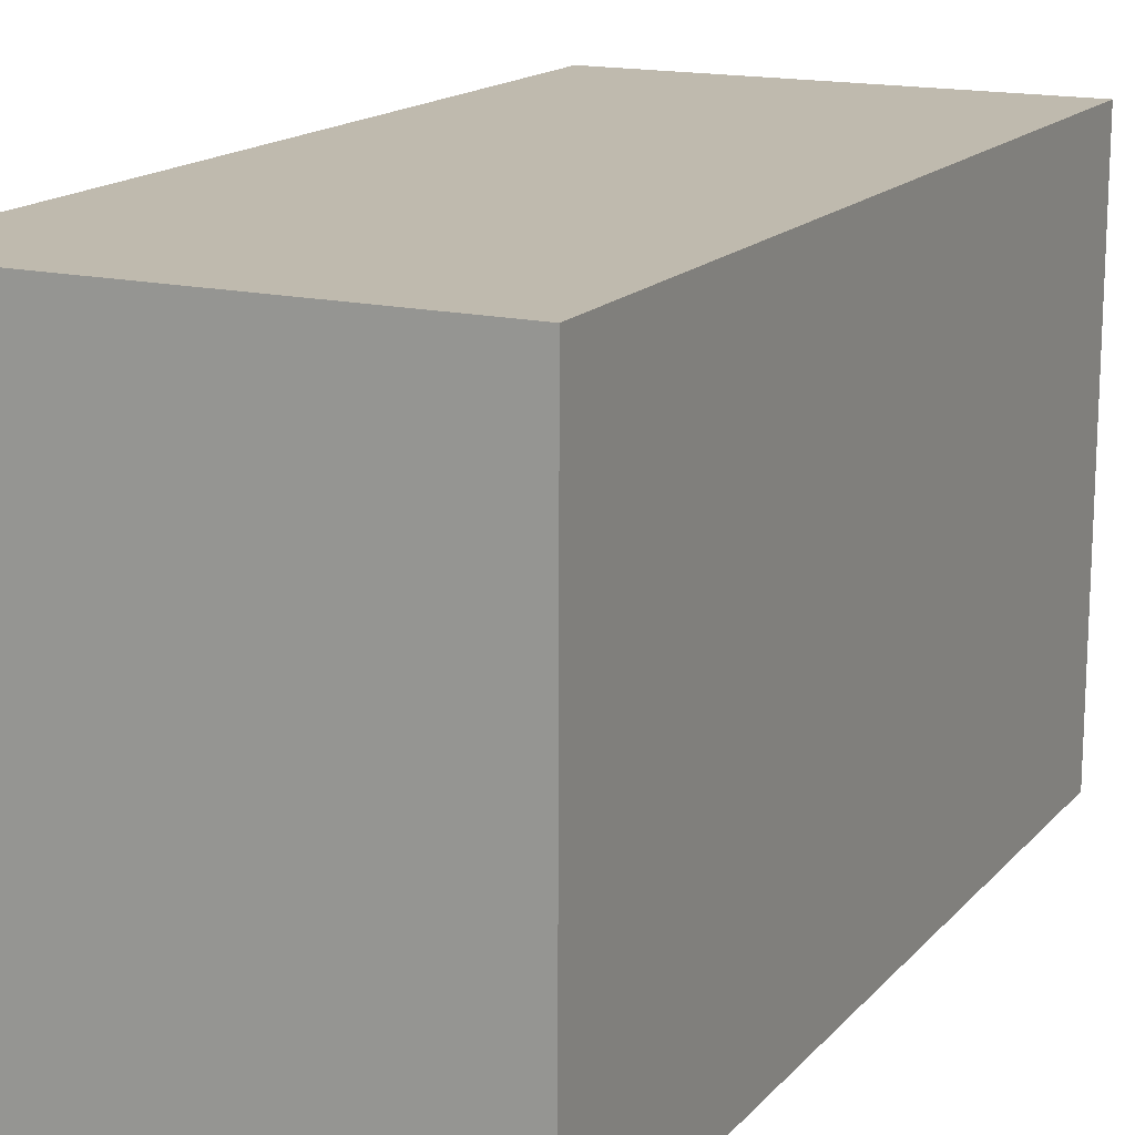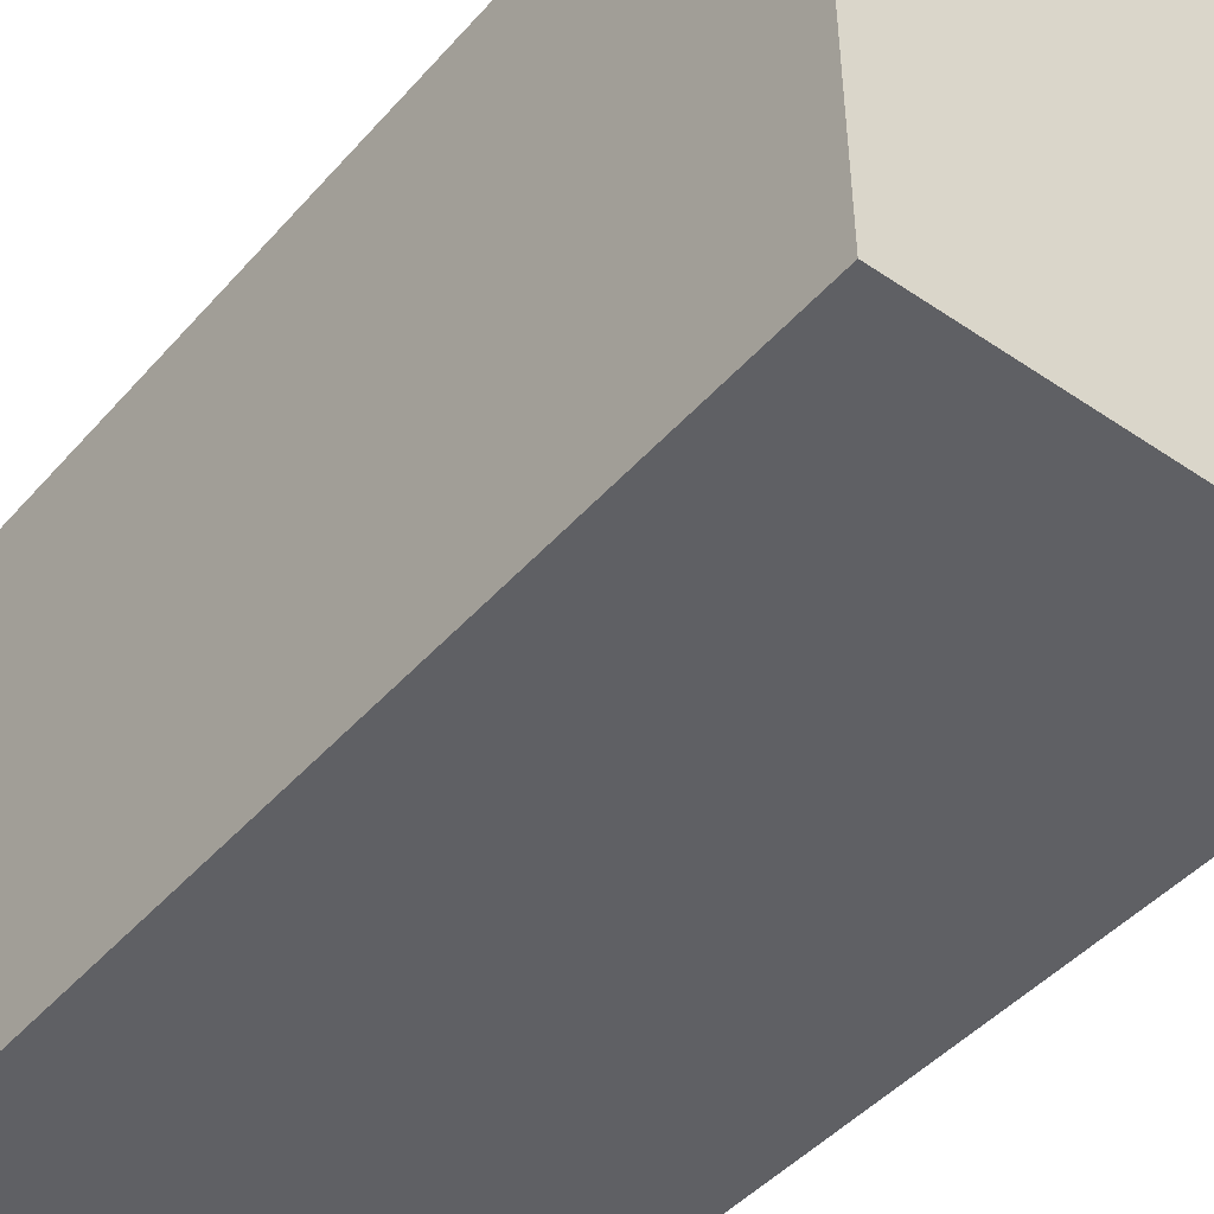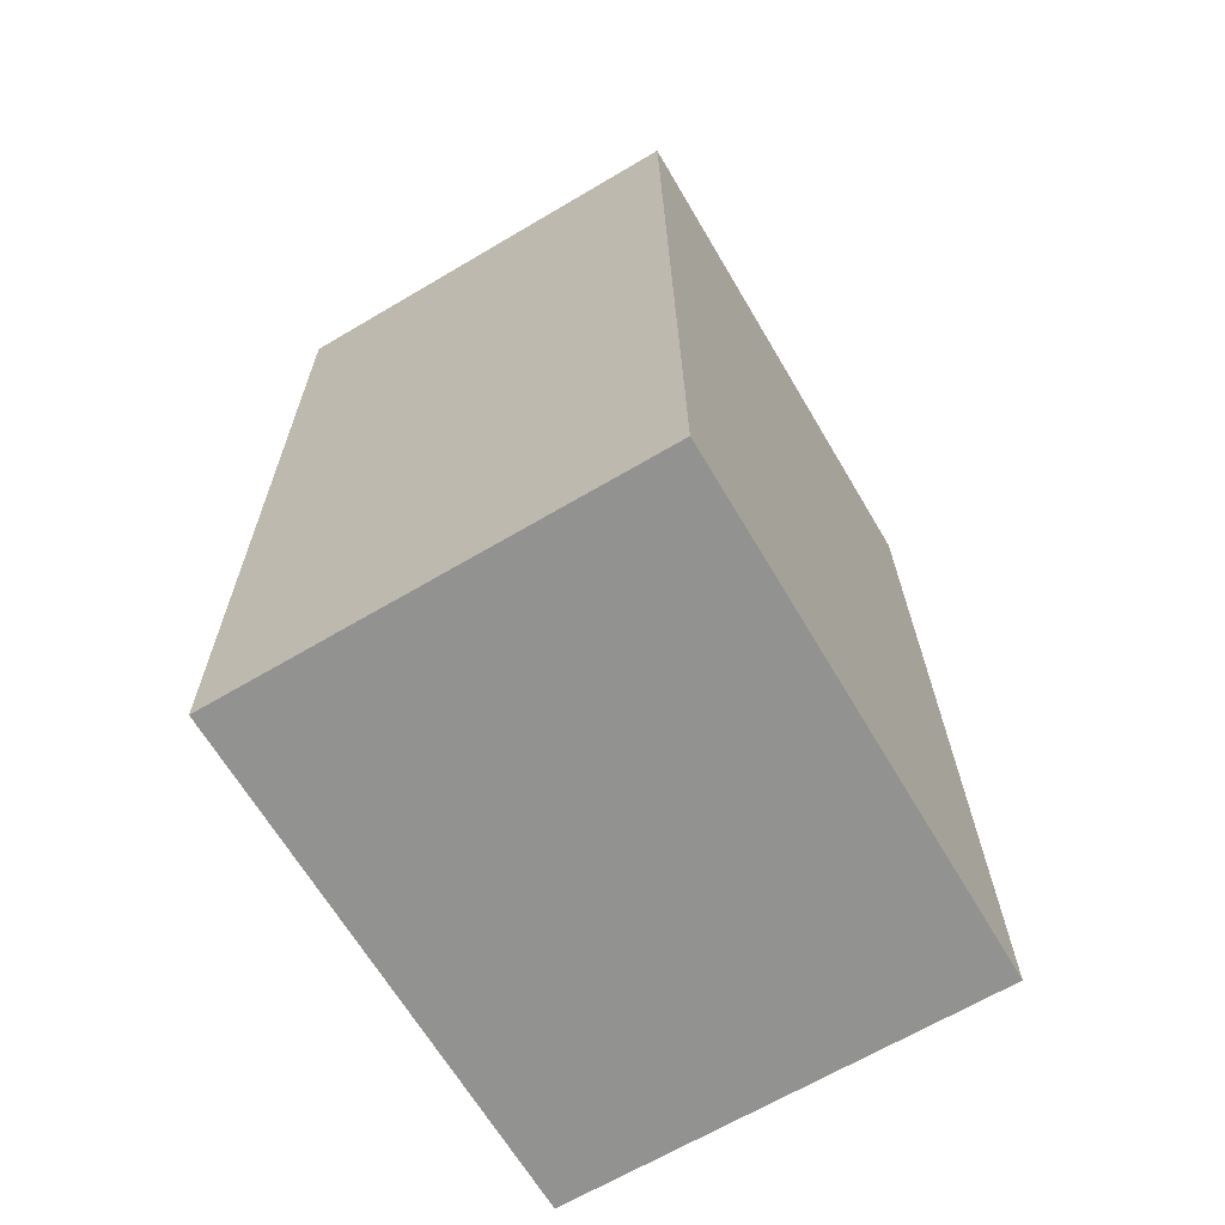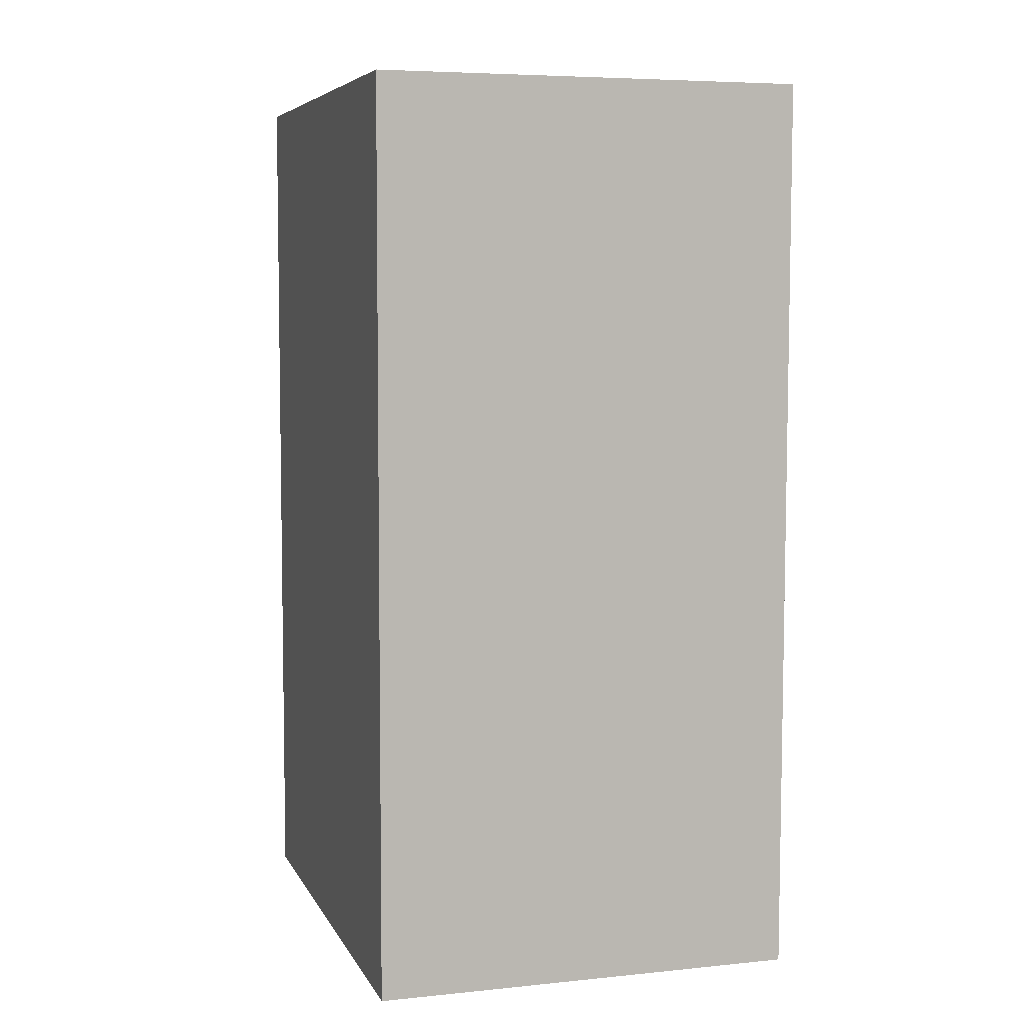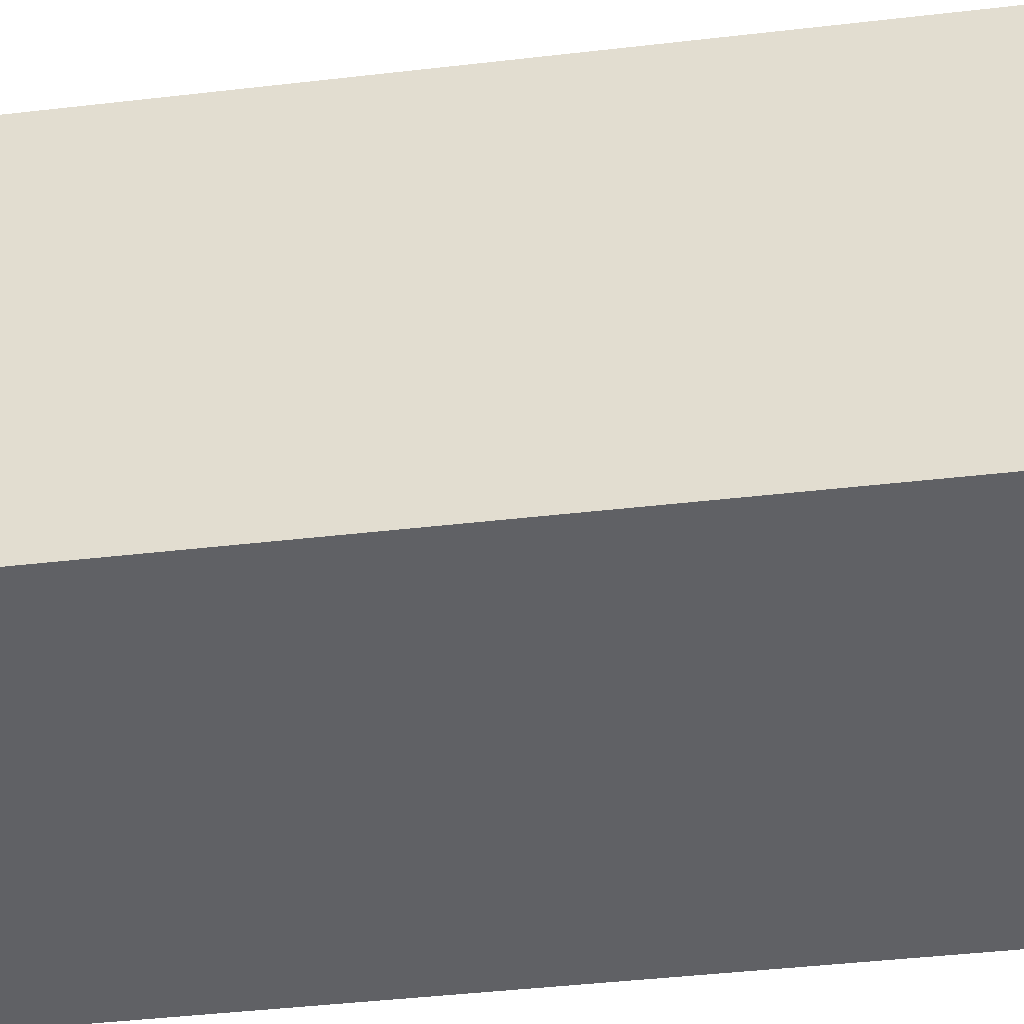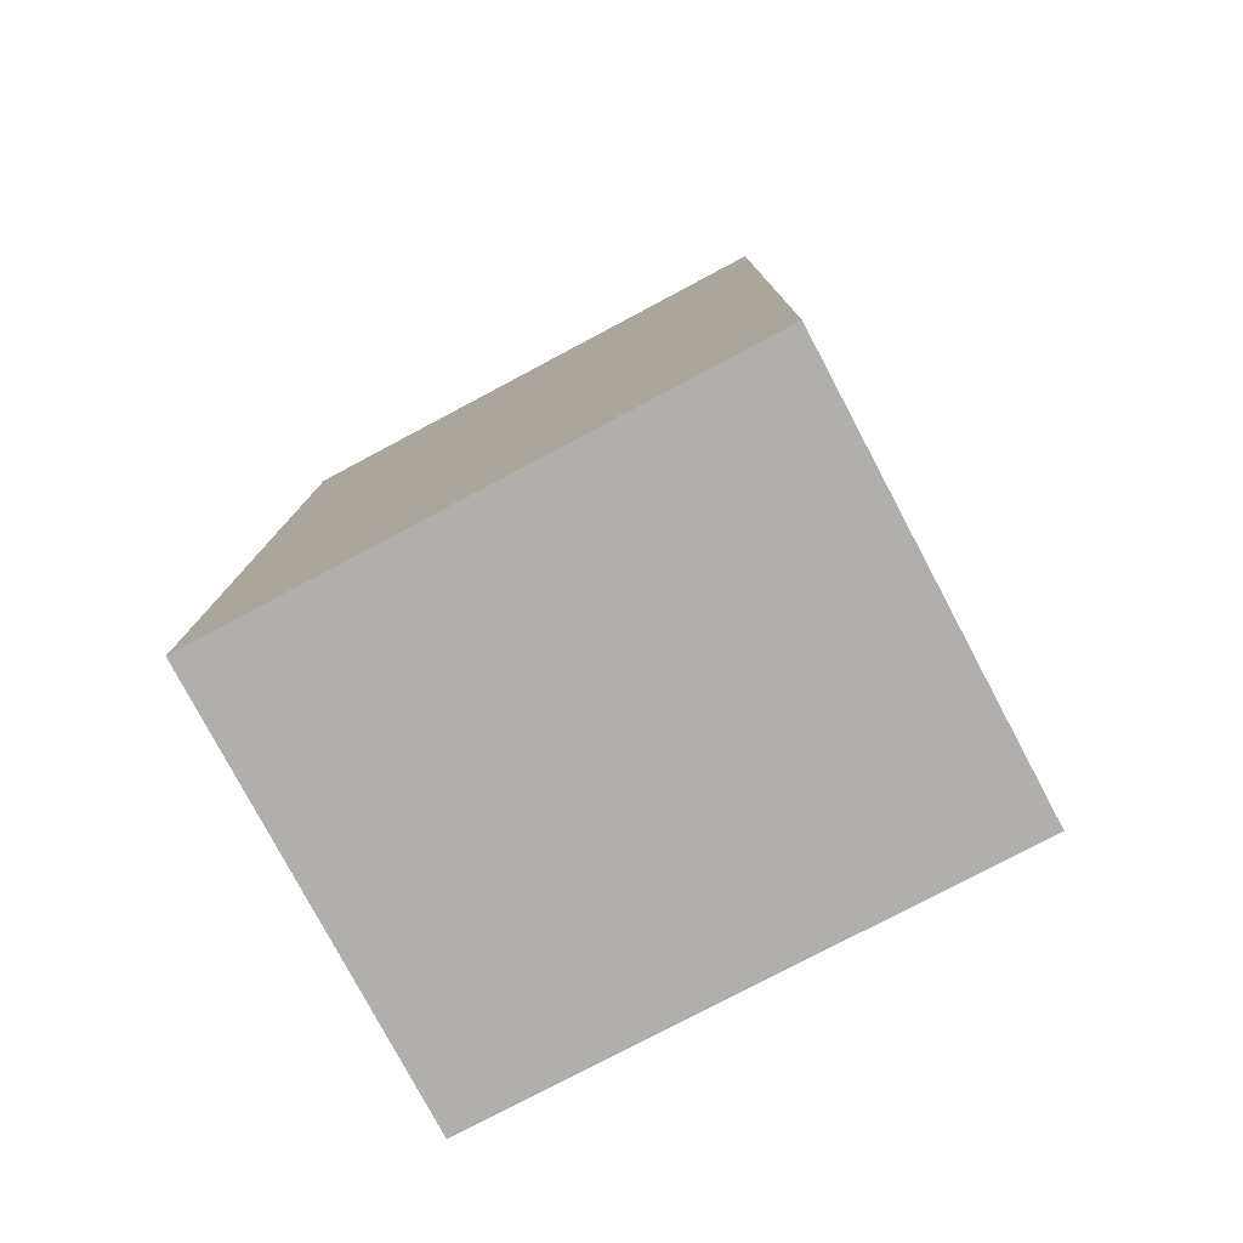
<metadata>
{"format":"obj","ext":"obj","renderer":"f3d","projection":"perspective","resolution":1024,"background":"white","views":[{"elev":16.0,"azim":-154.4,"up":"+Y"},{"elev":-44.7,"azim":141.3,"up":"+Y"},{"elev":-66.6,"azim":30.5,"up":"+Z"},{"elev":6.9,"azim":163.0,"up":"+Z"},{"elev":-49.8,"azim":-82.8,"up":"+Y"},{"elev":-78.9,"azim":-62.1,"up":"+Z"}]}
</metadata>
<code>
o Block
g Block
v 0.2341 -0.3401 0.5225
v -0.2901 -0.3395 0.5203
v -0.2895 0.3026 0.5261
v 0.2341 -0.3401 0.5225
v -0.2895 0.3026 0.5261
v 0.2347 0.3021 0.5283
v -0.2901 -0.3395 0.5203
v -0.2854 -0.3296 -0.5881
v -0.2848 0.3126 -0.5823
v -0.2901 -0.3395 0.5203
v -0.2848 0.3126 -0.5823
v -0.2895 0.3026 0.5261
v -0.2854 -0.3296 -0.5881
v 0.2388 -0.3301 -0.5859
v 0.2394 0.3121 -0.5801
v -0.2854 -0.3296 -0.5881
v 0.2394 0.3121 -0.5801
v -0.2848 0.3126 -0.5823
v 0.2388 -0.3301 -0.5859
v 0.2341 -0.3401 0.5225
v 0.2347 0.3021 0.5283
v 0.2388 -0.3301 -0.5859
v 0.2347 0.3021 0.5283
v 0.2394 0.3121 -0.5801
v 0.2347 0.3021 0.5283
v -0.2895 0.3026 0.5261
v -0.2848 0.3126 -0.5823
v 0.2347 0.3021 0.5283
v -0.2848 0.3126 -0.5823
v 0.2394 0.3121 -0.5801
v 0.2388 -0.3301 -0.5859
v -0.2854 -0.3296 -0.5881
v -0.2901 -0.3395 0.5203
v 0.2388 -0.3301 -0.5859
v -0.2901 -0.3395 0.5203
v 0.2341 -0.3401 0.5225
g Block
f 3 2 1
f 6 5 4
f 9 8 7
f 12 11 10
f 15 14 13
f 18 17 16
f 21 20 19
f 24 23 22
f 27 26 25
f 30 29 28
f 33 32 31
f 36 35 34

</code>
